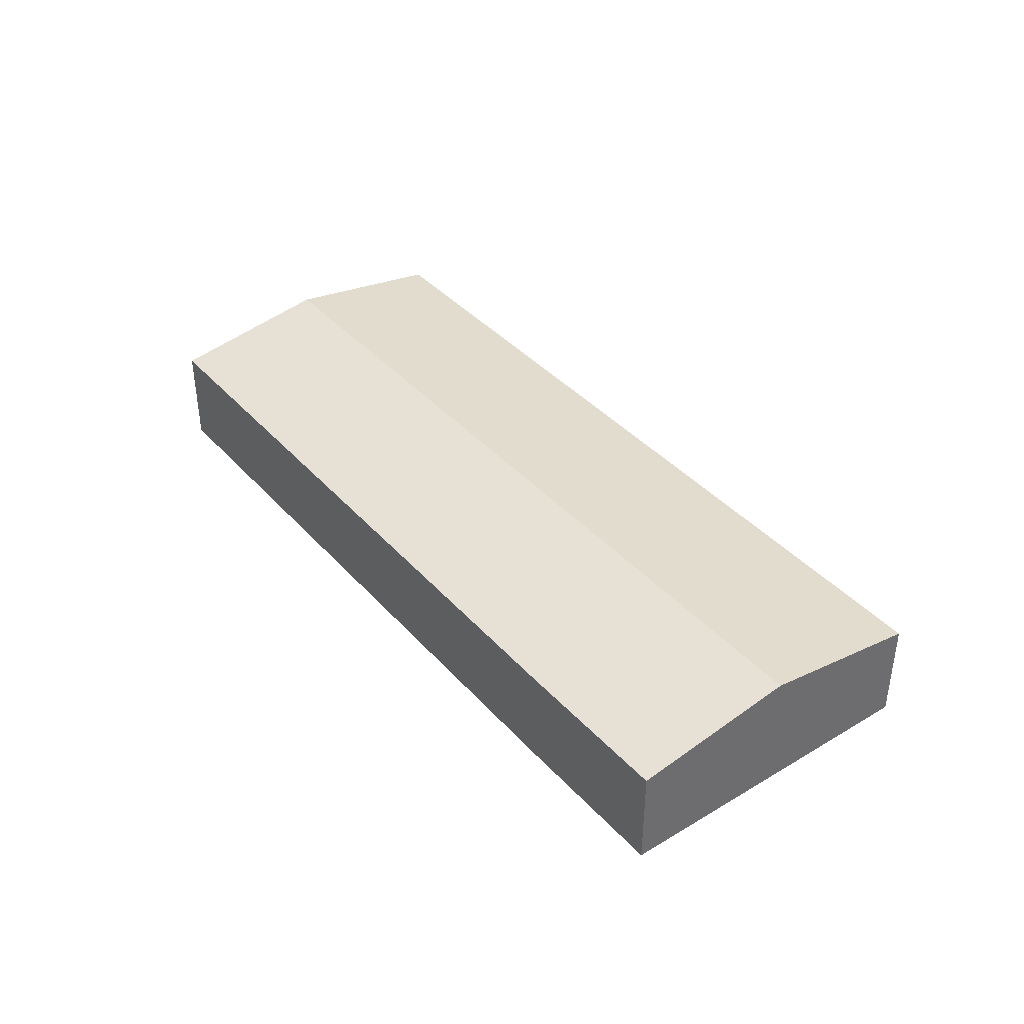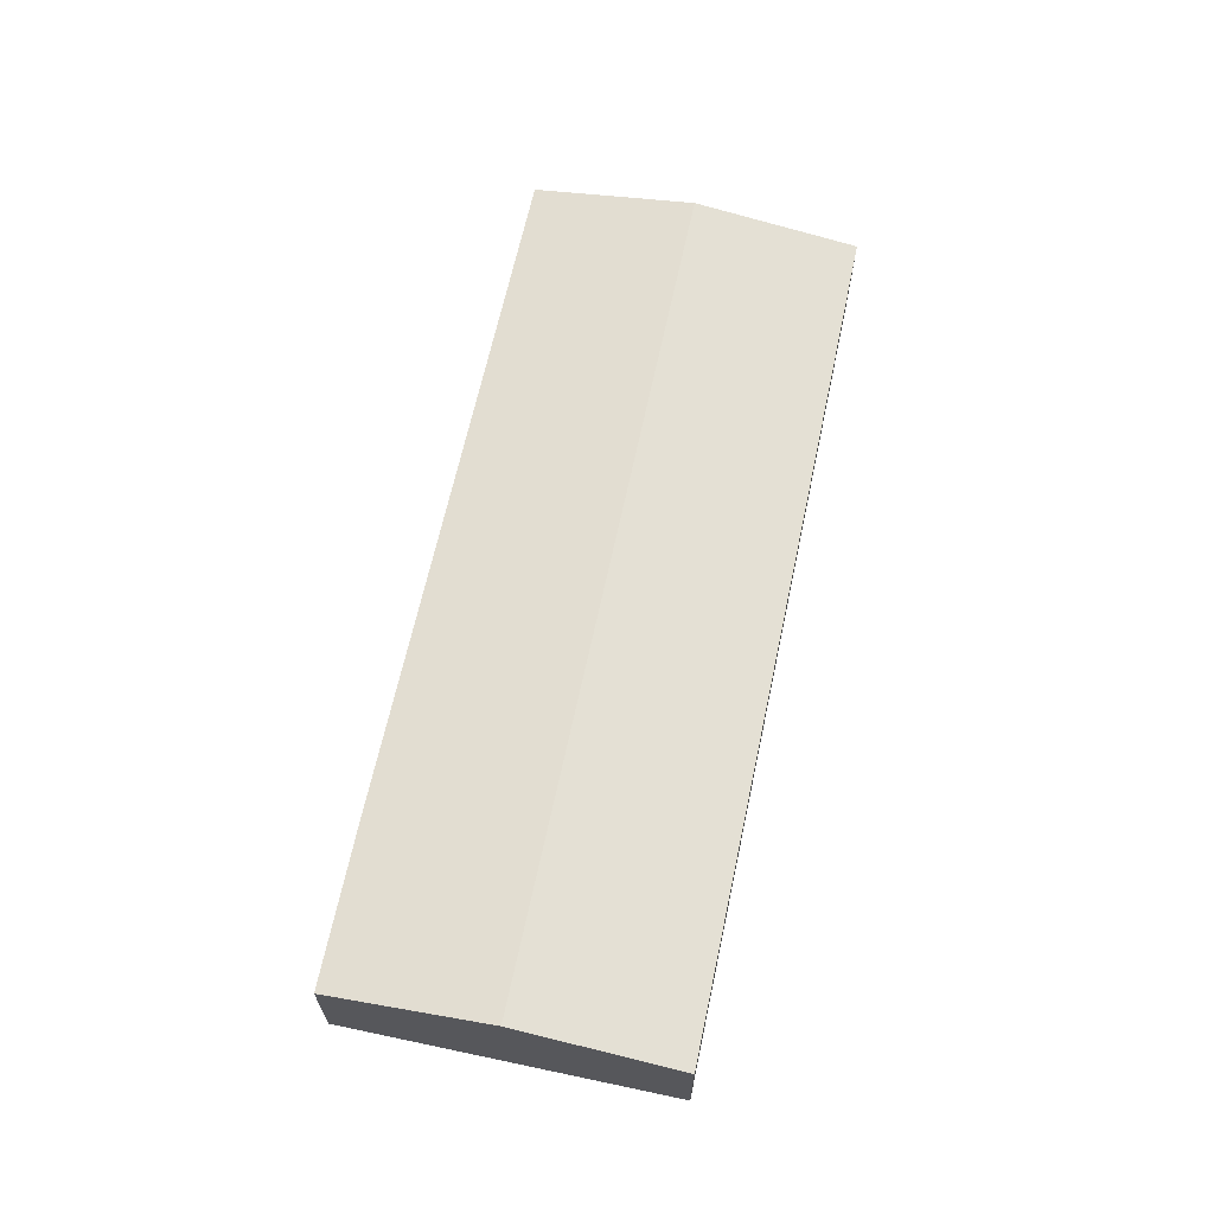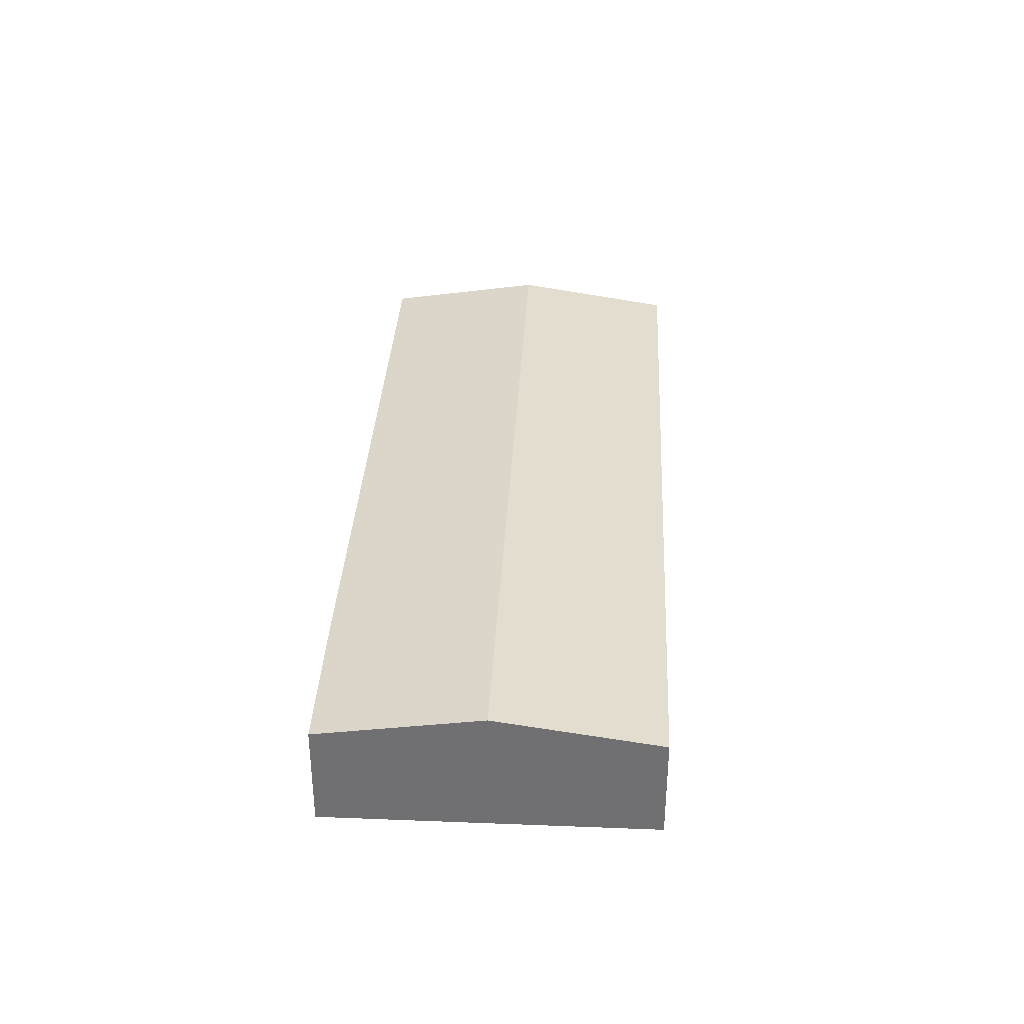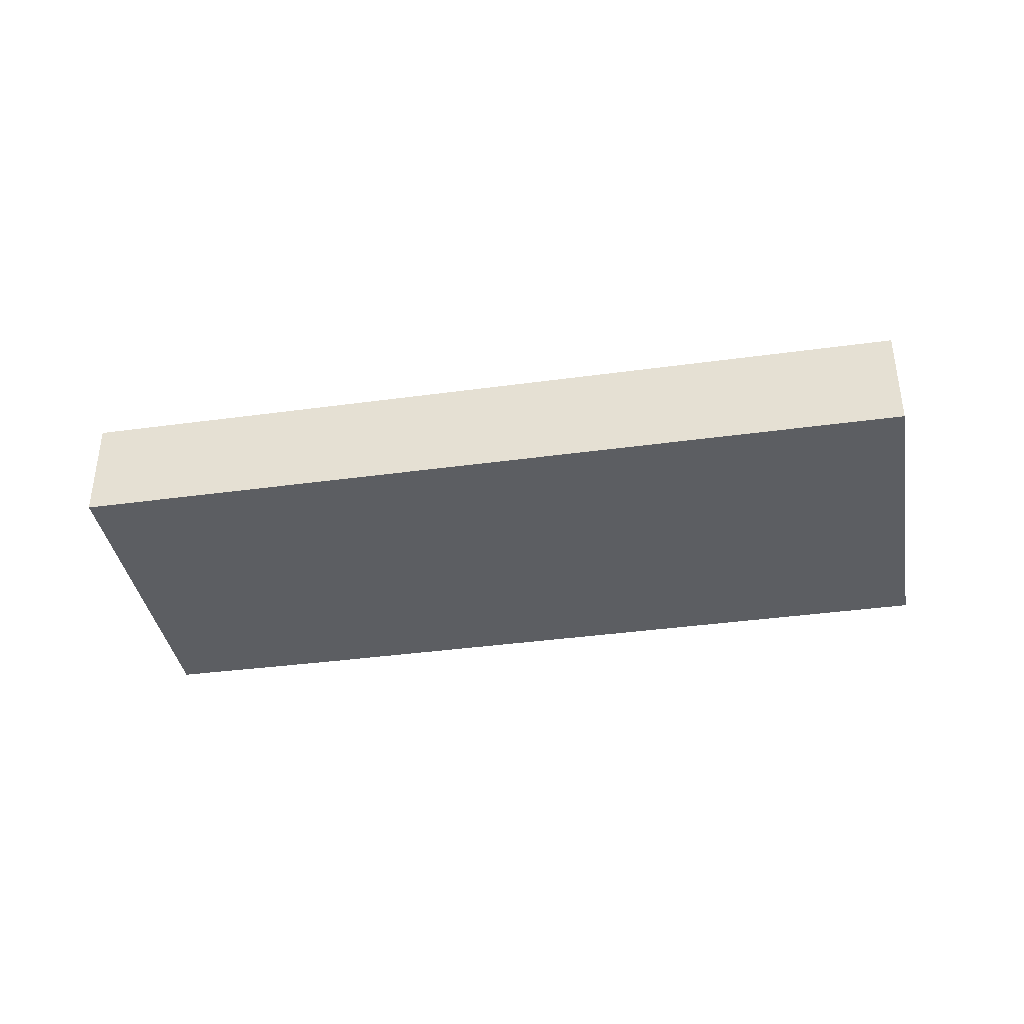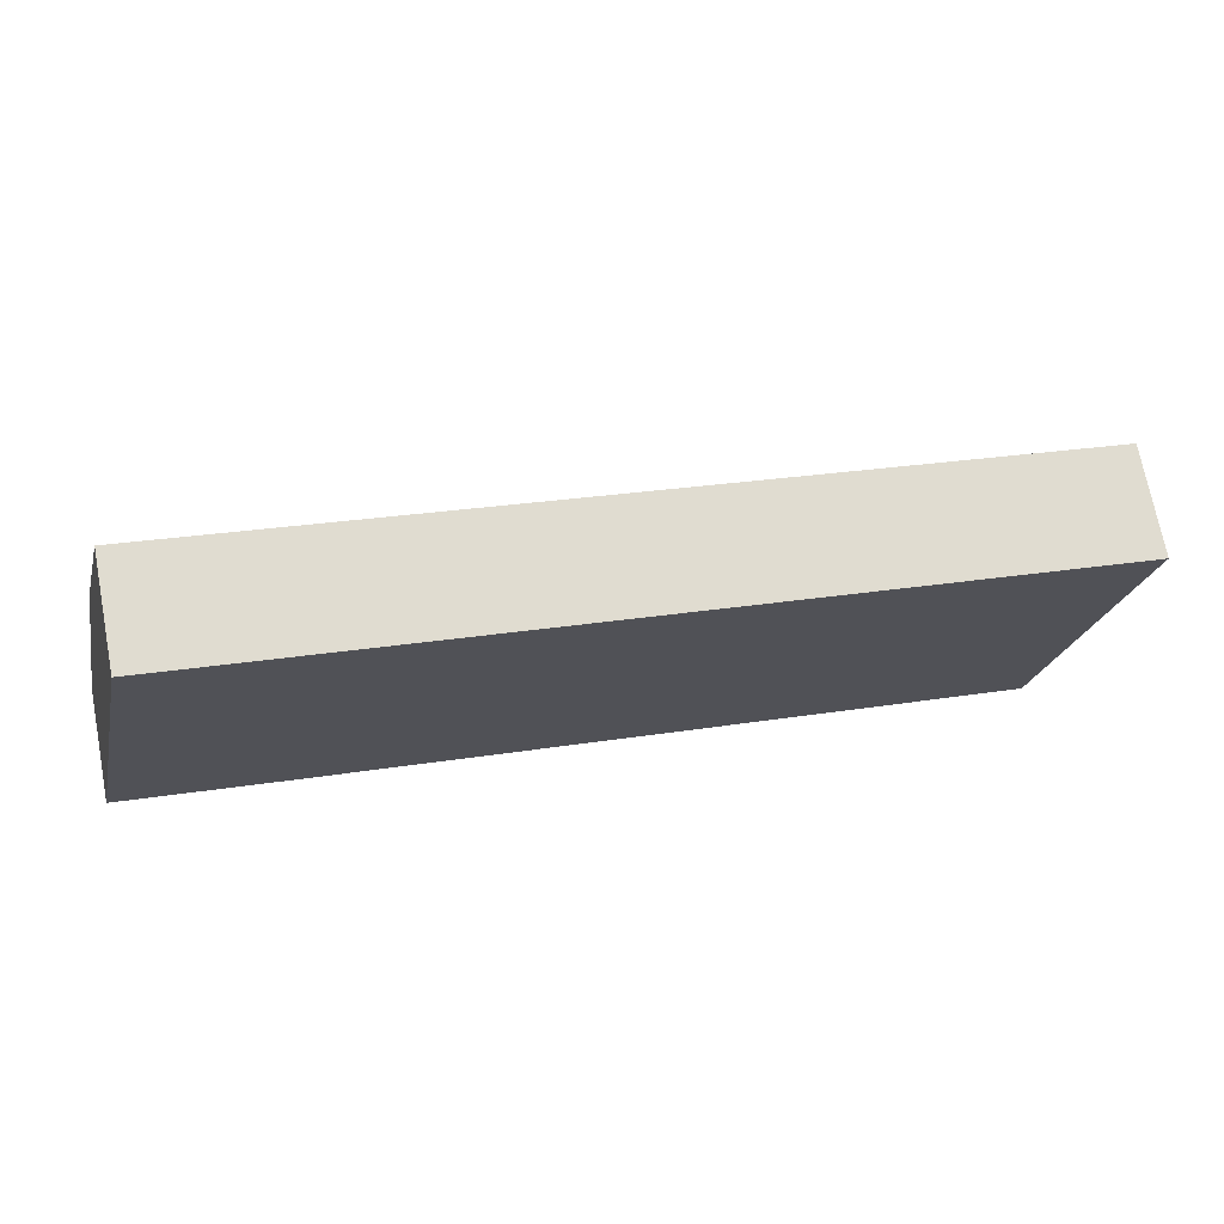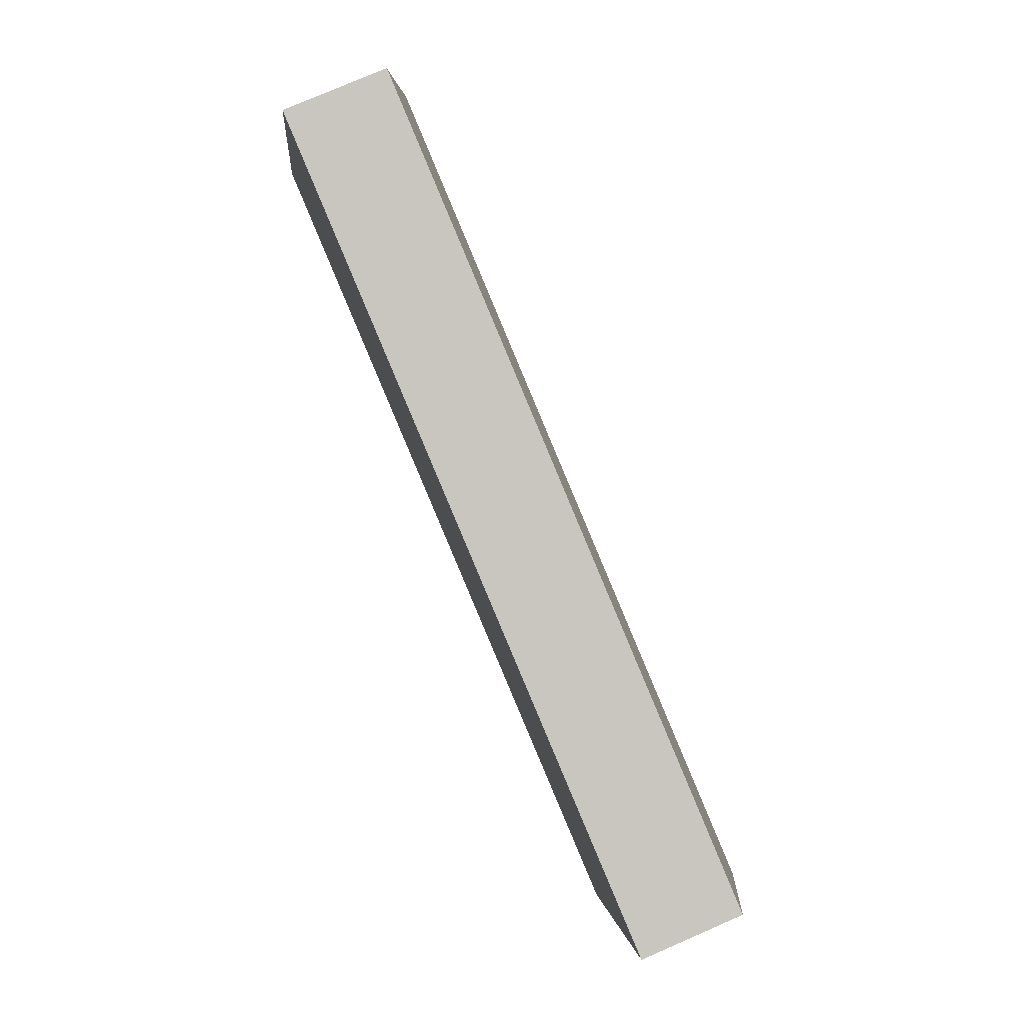
<metadata>
{"format":"obj","ext":"obj","renderer":"f3d","projection":"perspective","resolution":1024,"background":"white","views":[{"elev":39.1,"azim":-114.7,"up":"+Y"},{"elev":64.9,"azim":-65.9,"up":"+Y"},{"elev":34.6,"azim":-74.9,"up":"+Y"},{"elev":-38.0,"azim":22.0,"up":"+Y"},{"elev":71.4,"azim":-10.8,"up":"+Z"},{"elev":78.4,"azim":66.6,"up":"+Z"}]}
</metadata>
<code>
v  39.99 5.23 -6.601
v  1.64 6.106 7.665
v  41.22 6.106 -0.865
v  39.58 4.935 -8.531
v  7.568 4.926 -1.696
v  0 4.935 3.022e-16
v  3.286 4.931 15.36
v  17.38 4.927 12.35
v  25.05 4.925 10.71
v  42.88 4.919 6.905
v  0 0 0
v  1.64 -4.693e-16 7.665
v  3.286 -9.403e-16 15.36
v  17.38 -7.562e-16 12.35
v  25.05 -6.558e-16 10.71
v  42.88 -4.228e-16 6.905
v  41.22 5.297e-17 -0.865
v  39.99 4.042e-16 -6.601
v  39.58 5.224e-16 -8.531
v  7.568 1.039e-16 -1.696
g defaultobject
f 1 2 3
f 2 1 4
f 2 4 5
f 2 5 6
f 7 3 2
f 3 7 8
f 3 8 9
f 3 9 10
f 11 2 6
f 2 11 12
f 2 12 7
f 7 12 13
f 13 8 7
f 8 13 14
f 8 14 9
f 9 14 15
f 9 15 10
f 10 15 16
f 16 3 10
f 3 16 17
f 3 17 1
f 1 17 18
f 1 18 4
f 4 18 19
f 19 5 4
f 5 19 20
f 5 20 6
f 6 20 11
f 15 17 16
f 17 15 18
f 18 15 19
f 19 15 20
f 20 15 14
f 20 14 13
f 20 13 11
f 11 13 12

</code>
